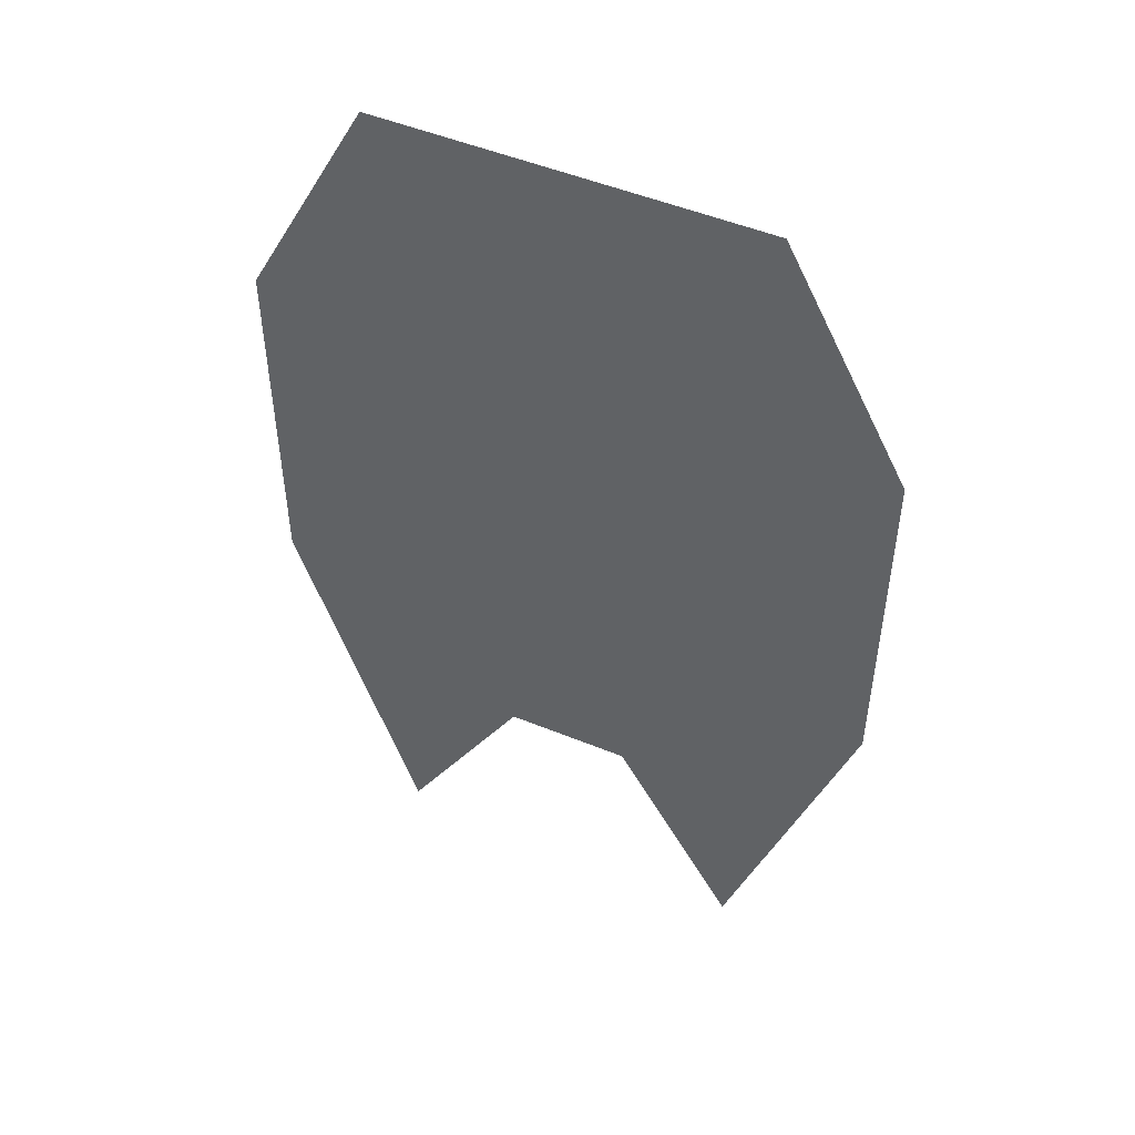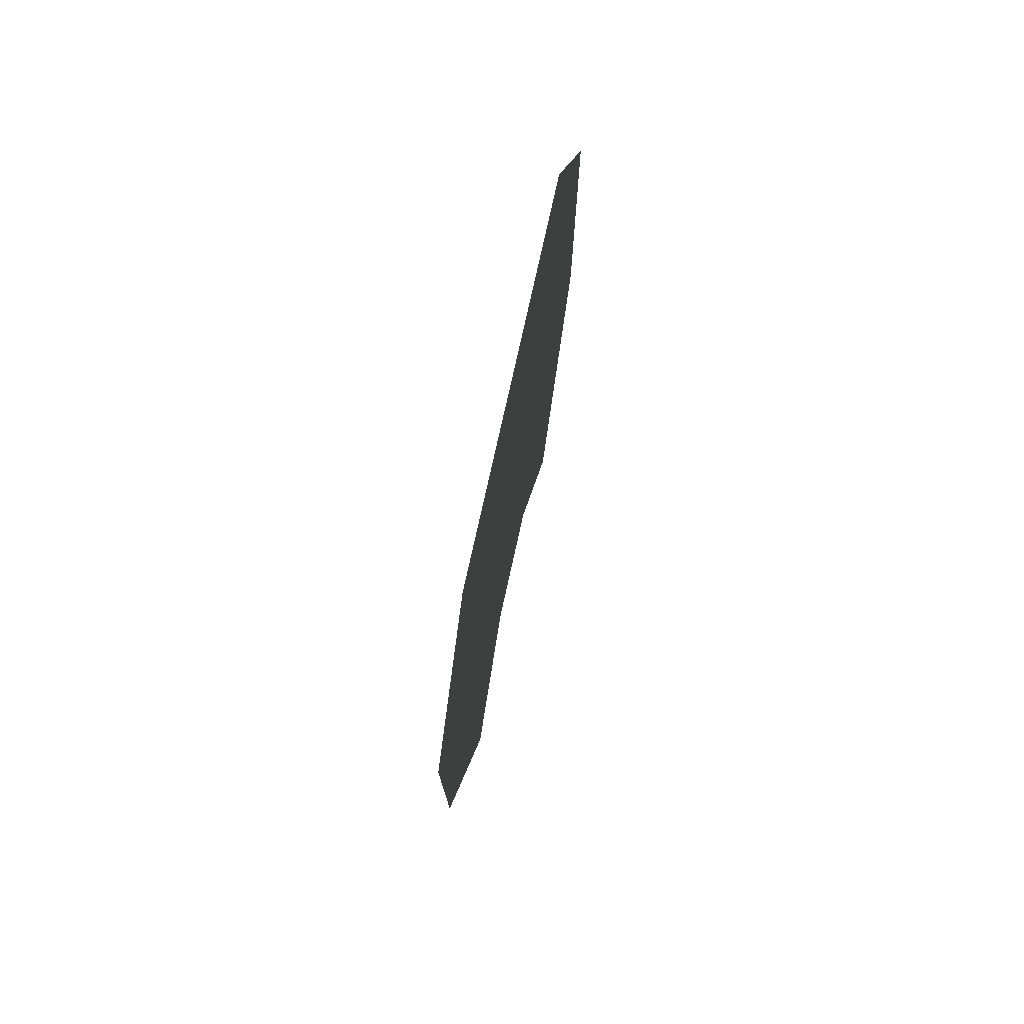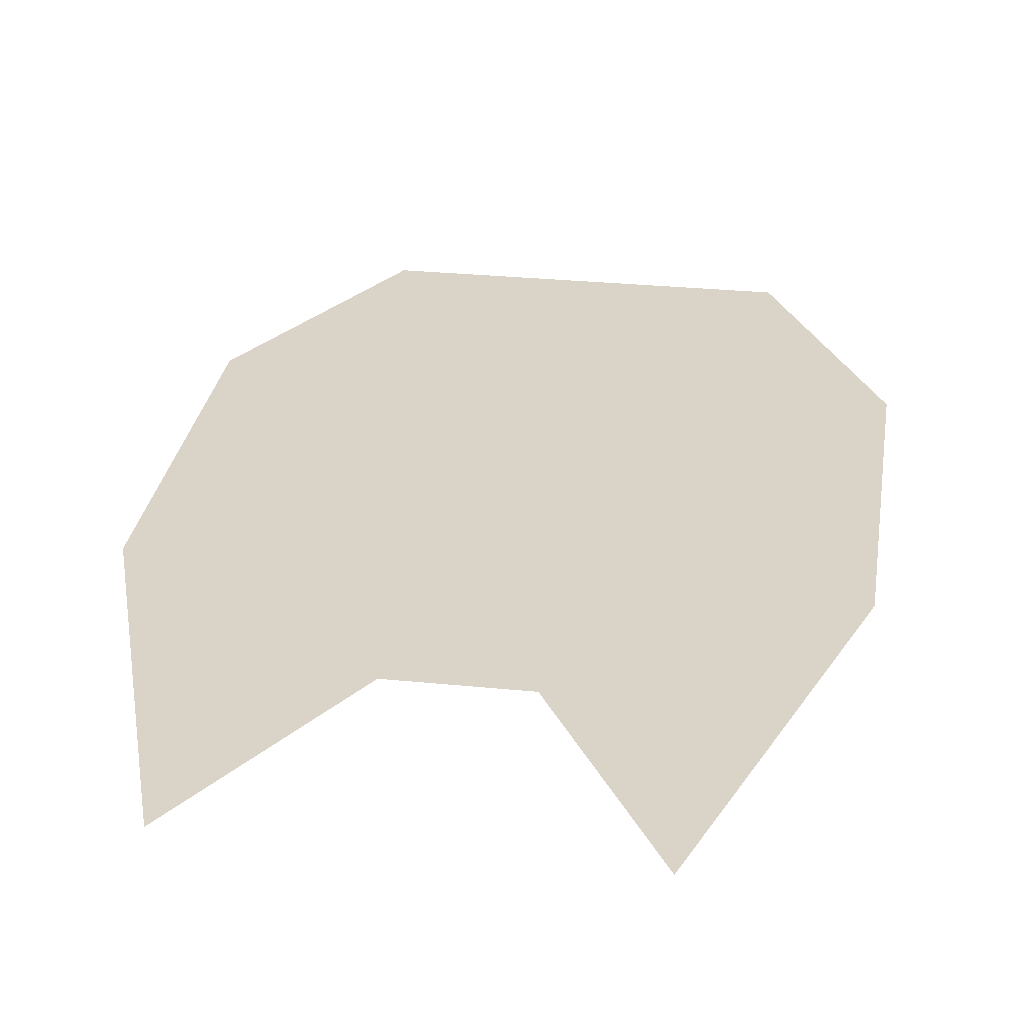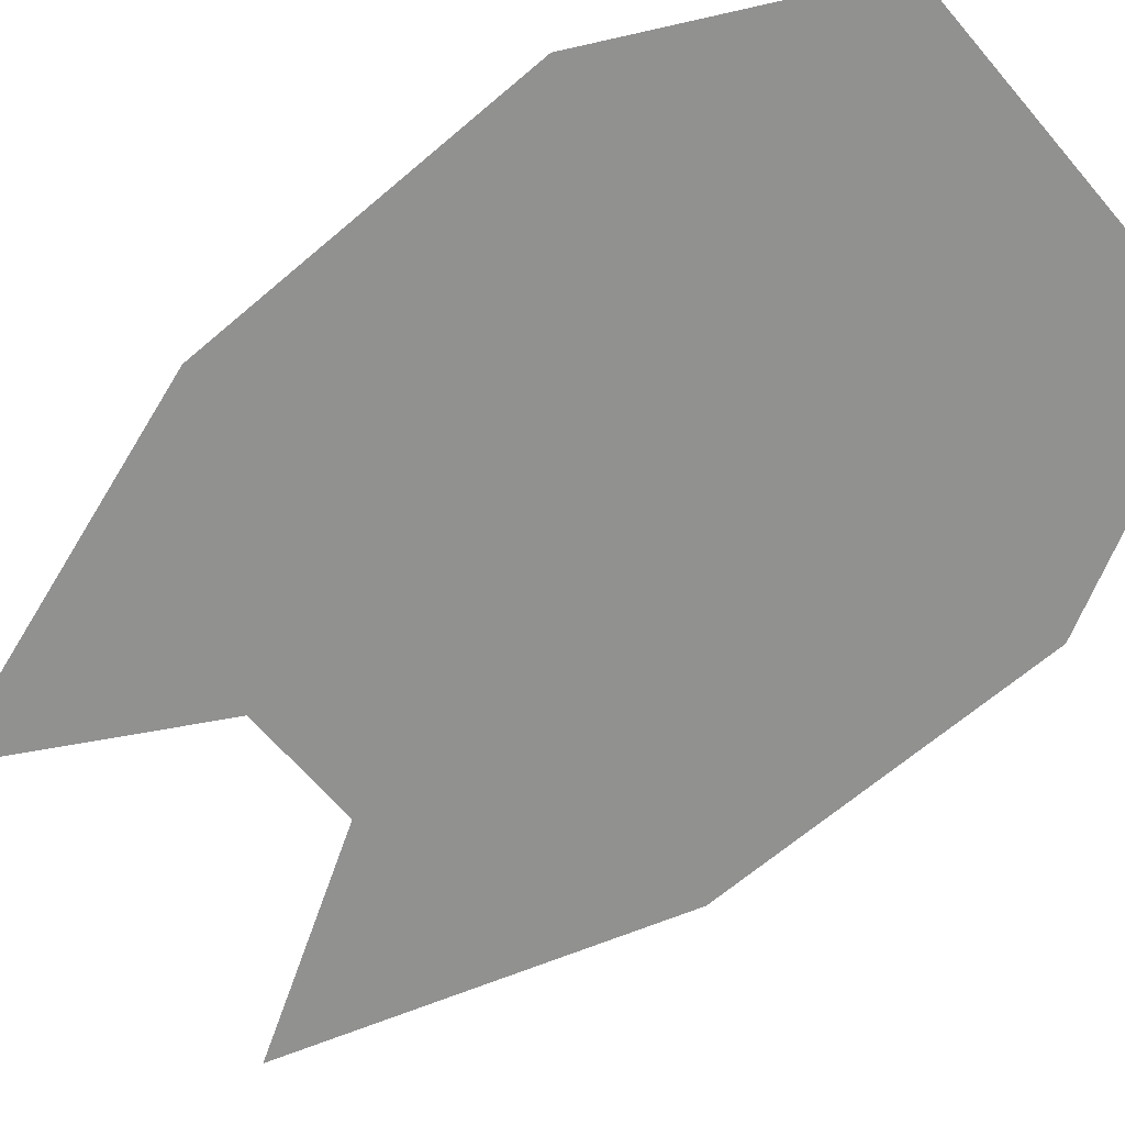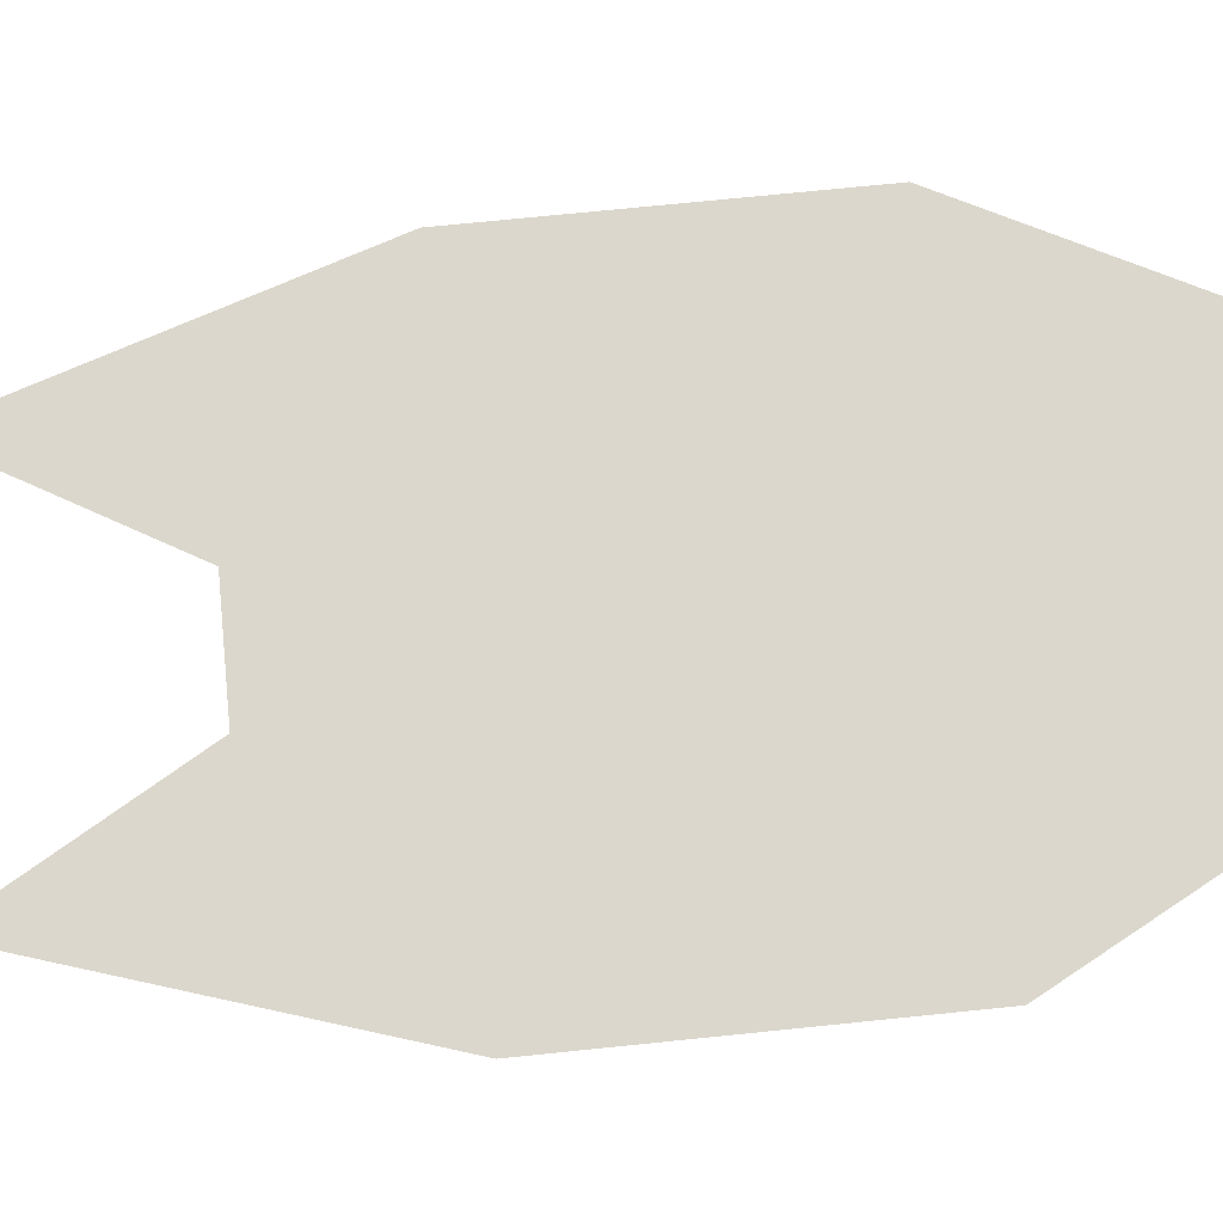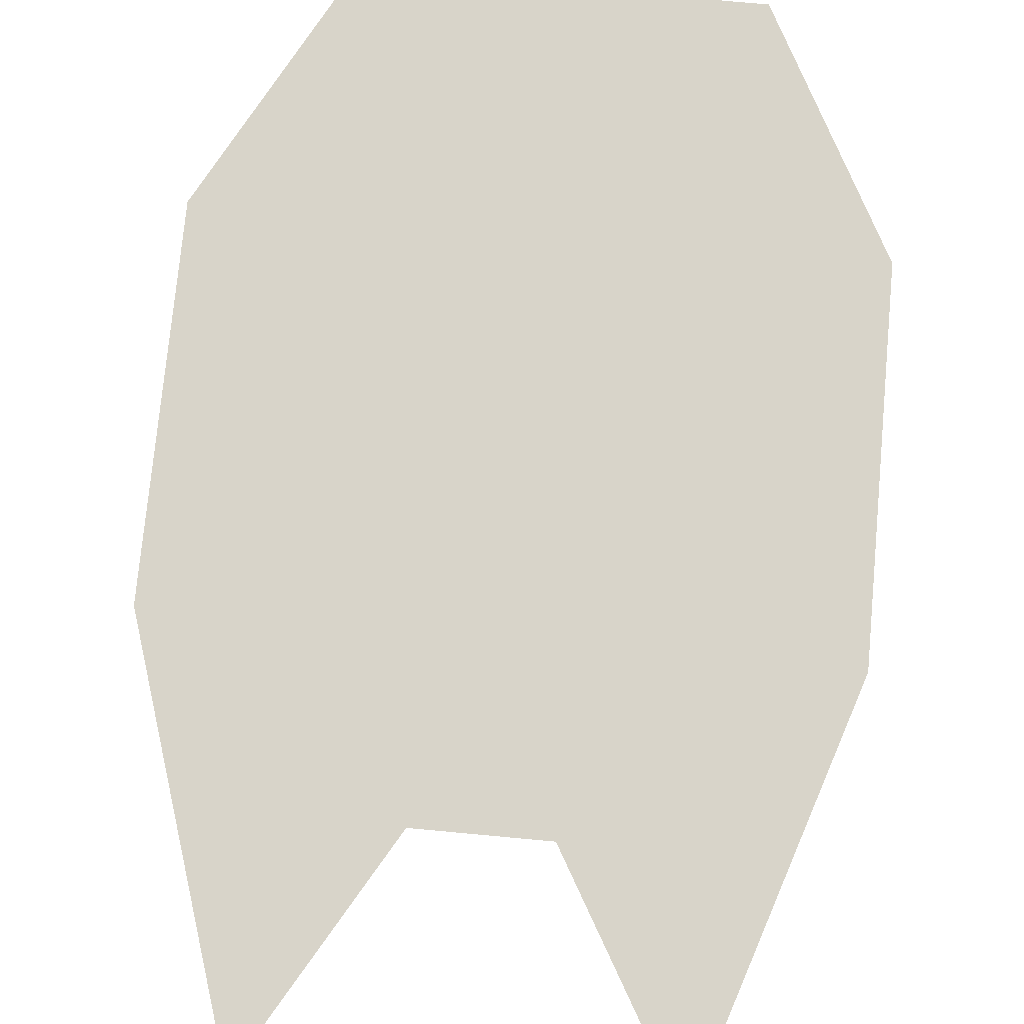
<metadata>
{"format":"obj","ext":"obj","renderer":"f3d","projection":"perspective","resolution":1024,"background":"white","views":[{"elev":50.3,"azim":-155.8,"up":"+Z"},{"elev":76.9,"azim":-77.5,"up":"+Z"},{"elev":28.8,"azim":-171.4,"up":"+Y"},{"elev":-66.0,"azim":-49.4,"up":"+Y"},{"elev":73.0,"azim":-95.8,"up":"+Y"},{"elev":75.1,"azim":-174.7,"up":"+Y"}]}
</metadata>
<code>
o Roof.Struct.Face_Cube.002
v -1.194 -0.6025 1.834
v -1.194 -0.6025 3.241
v 1.194 -0.6025 1.834
v 1.194 -0.6025 3.241
v 0.7165 -0.6025 0.3707
v 0.2388 -0.6025 1.195
v -0.2388 -0.6025 1.195
v -0.7165 -0.6025 0.3707
v -0.7165 -0.6025 4.15
v -0.2388 -0.6025 4.15
v 0.2388 -0.6025 4.15
v 0.7165 -0.6025 4.15
f 4 11 2
f 1 8 7
f 6 5 3
f 4 7 6
f 7 2 1
f 2 10 9
f 4 12 11
f 6 3 4
f 4 2 7
f 2 11 10

</code>
